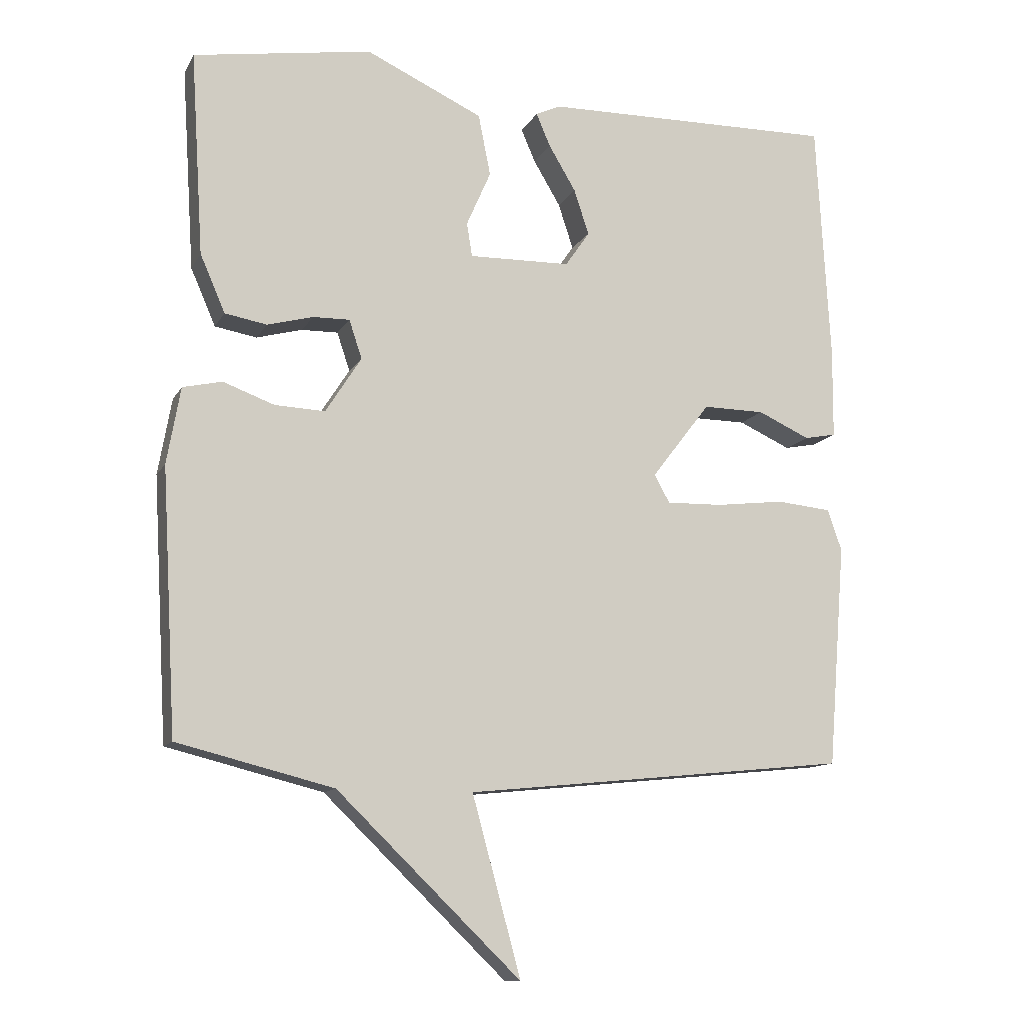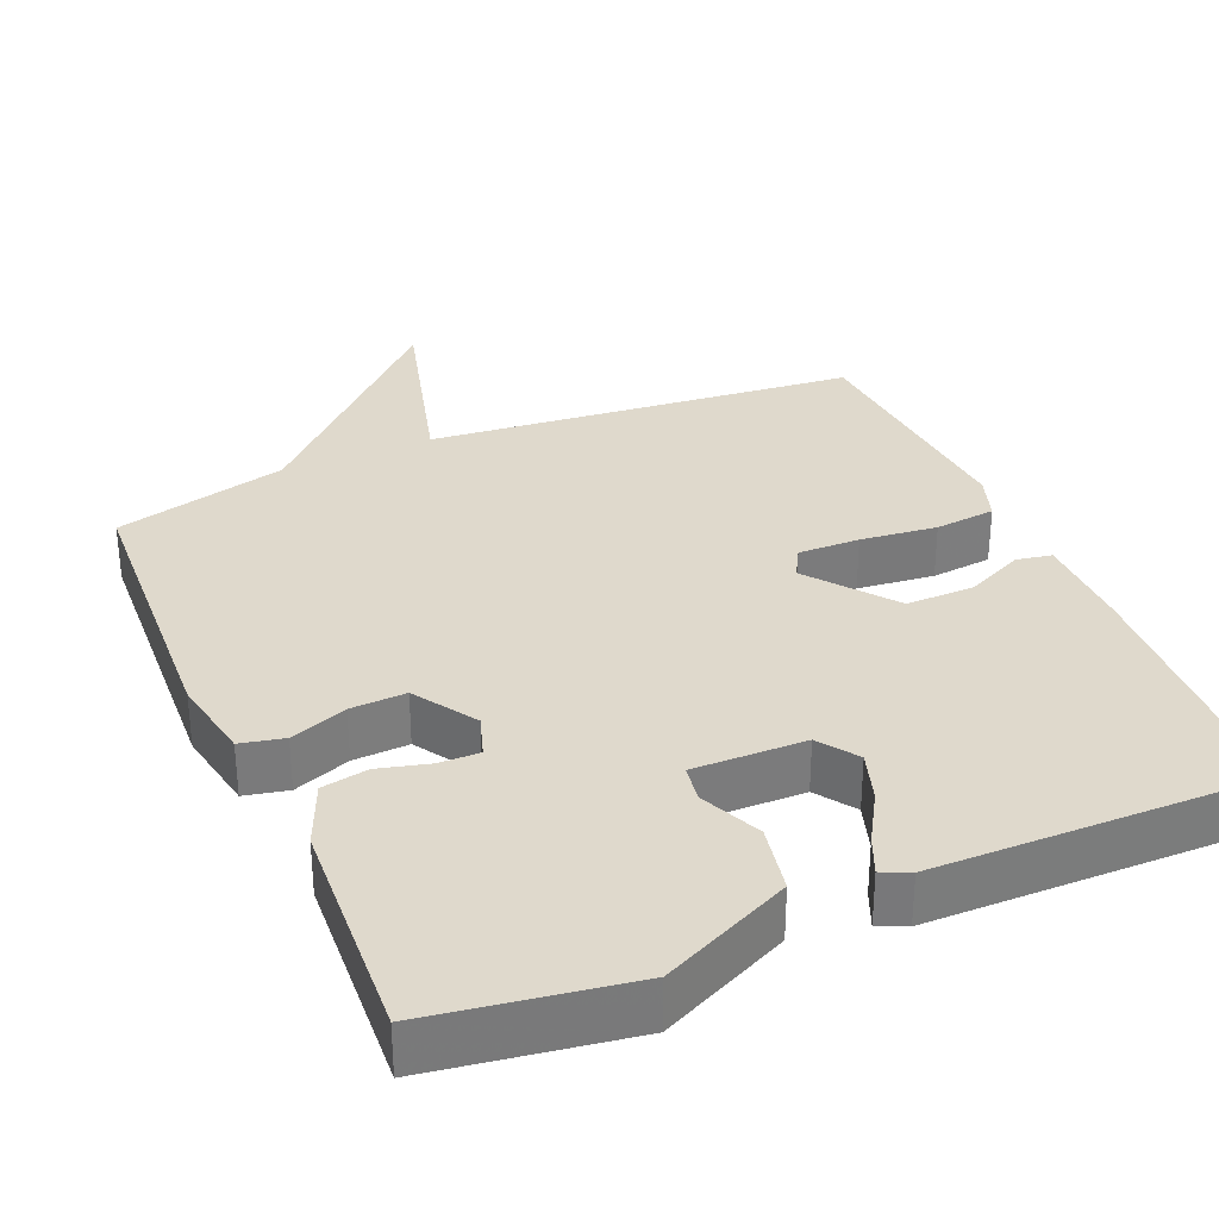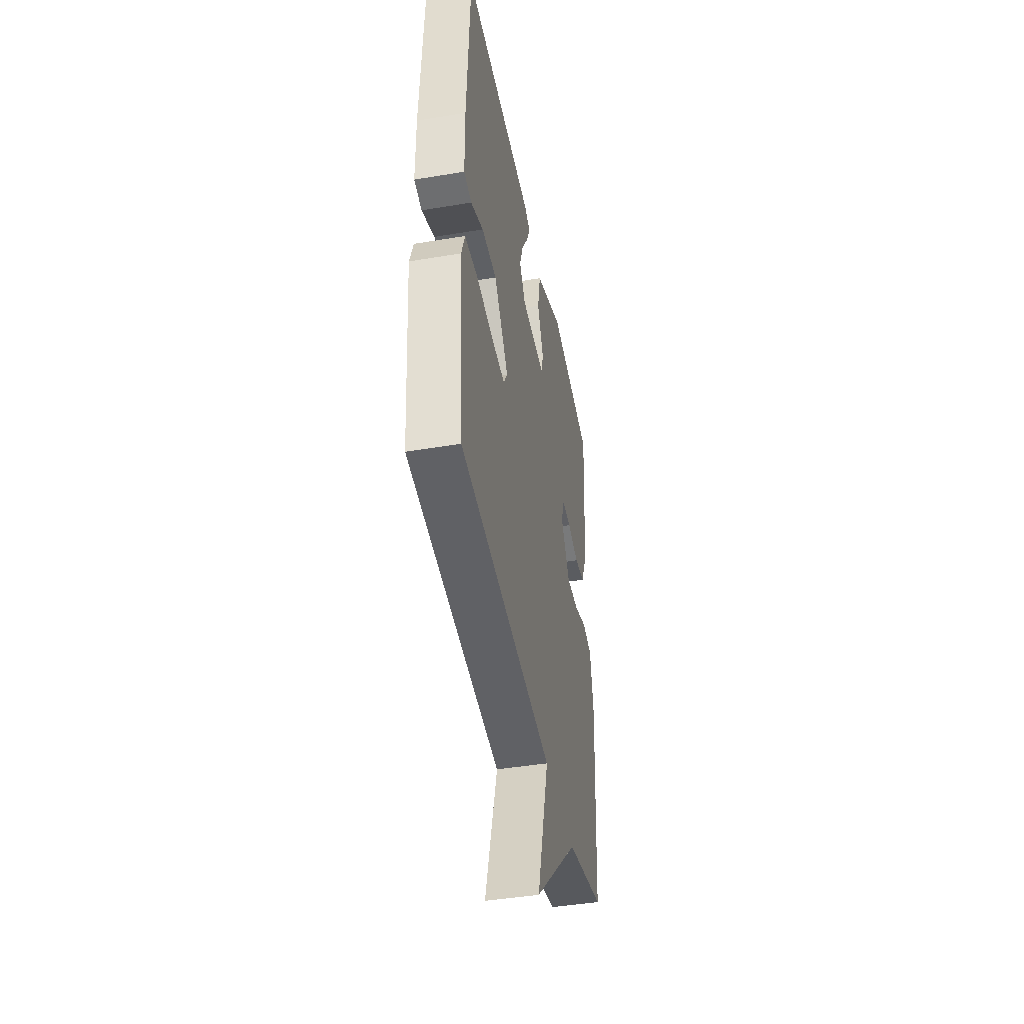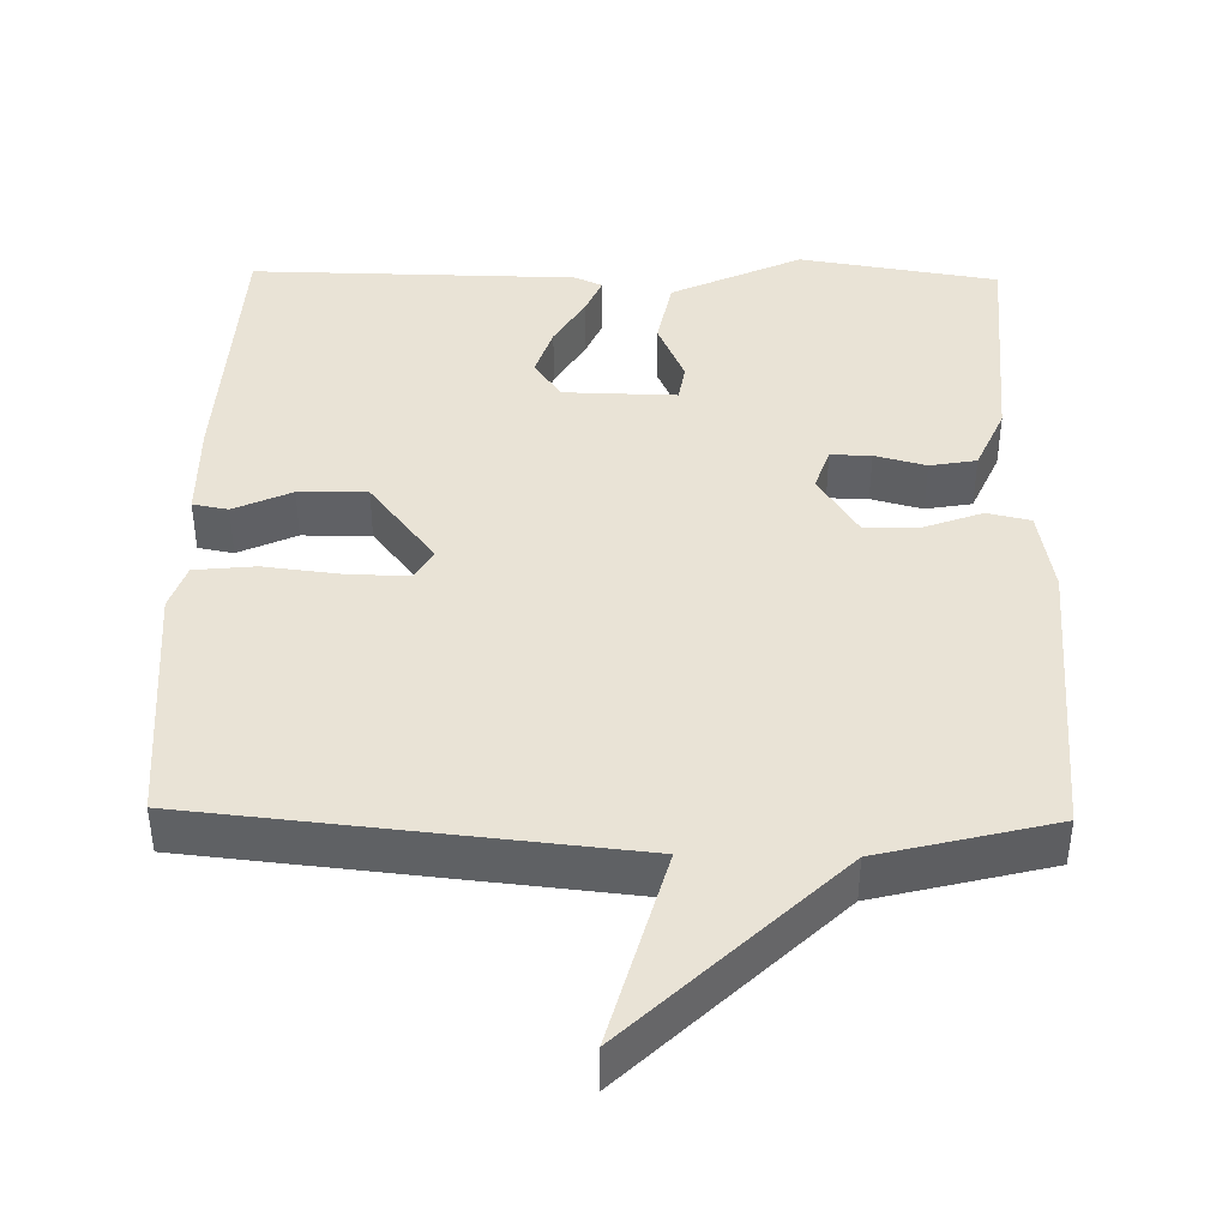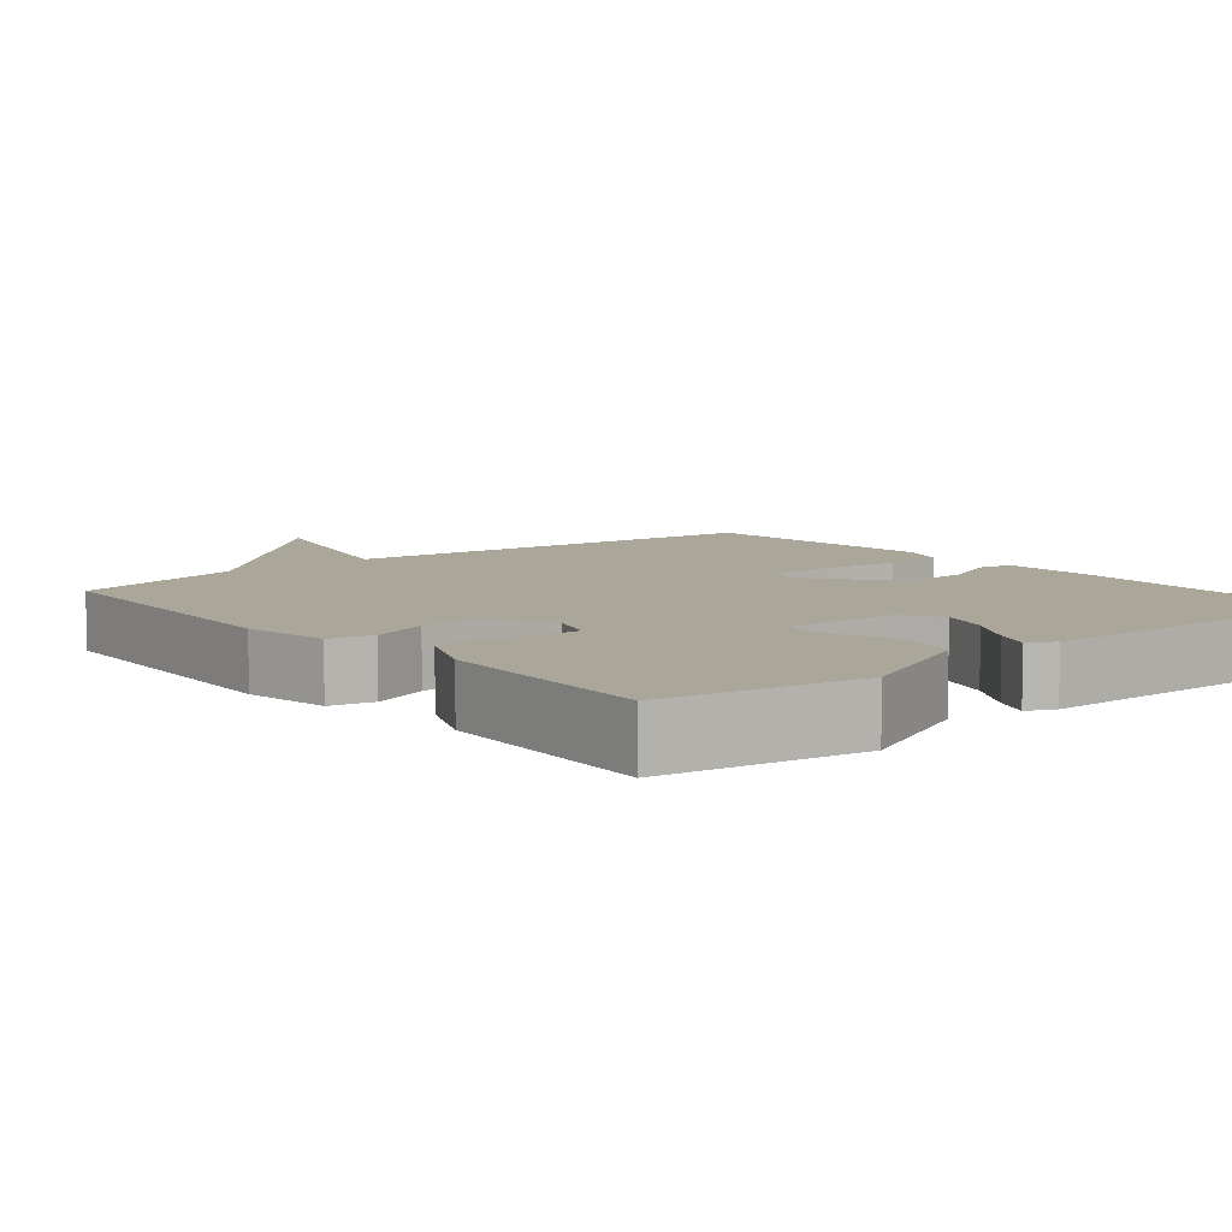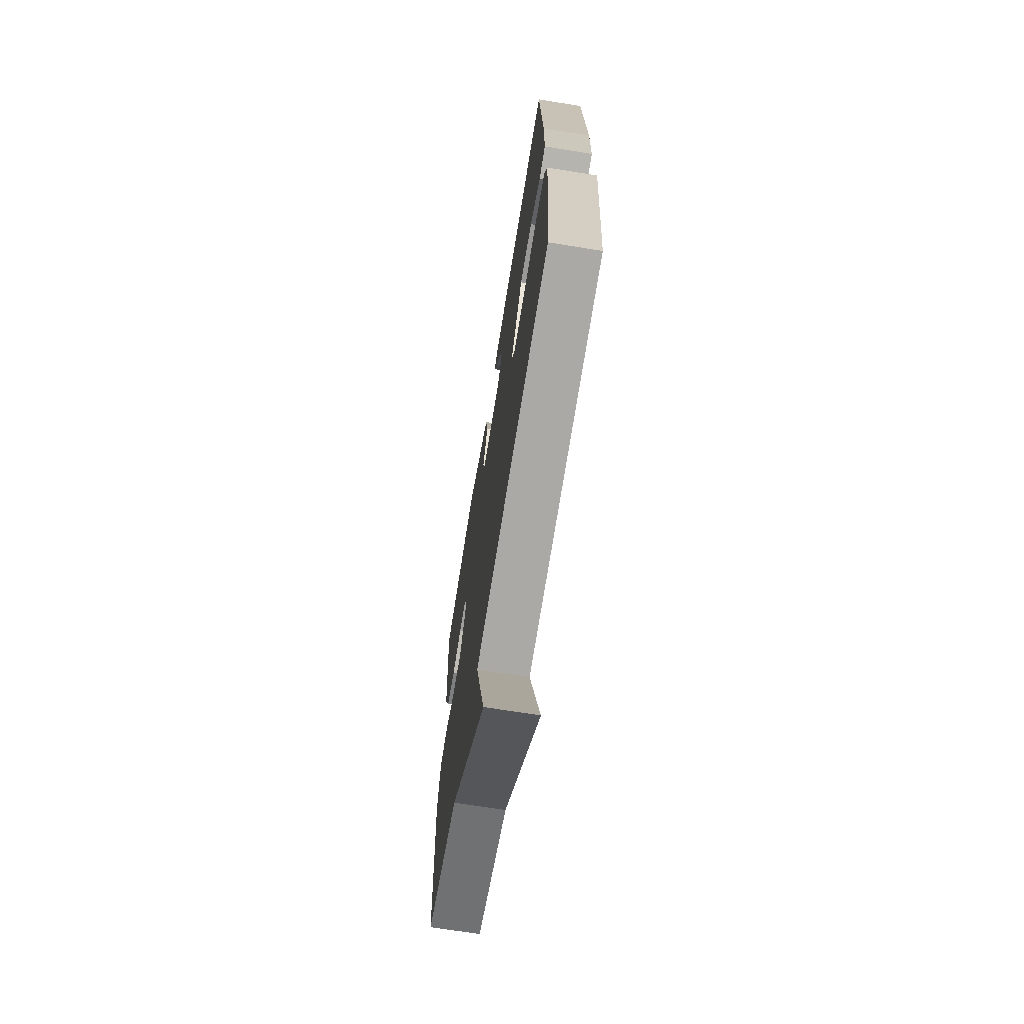
<metadata>
{"format":"obj","ext":"obj","renderer":"f3d","projection":"perspective","resolution":1024,"background":"white","views":[{"elev":-11.7,"azim":-18.8,"up":"+Z"},{"elev":32.3,"azim":-23.4,"up":"+Y"},{"elev":-43.8,"azim":101.1,"up":"+Z"},{"elev":42.1,"azim":-178.9,"up":"+Y"},{"elev":7.8,"azim":-39.5,"up":"+Y"},{"elev":-69.4,"azim":80.8,"up":"+Z"}]}
</metadata>
<code>
v 0.5 0.07 -0.5
v -0.069 0.07 -0.558
v 0.003 0.07 -0.821
v -0.269 0.07 -0.558
v -0.5 0.07 -0.5
v -0.522 0.07 -0.113
v -0.502 0.07 0
v -0.444 0.07 0.013
v -0.368 0.07 -0.015
v -0.294 0.07 -0.018
v -0.241 0.07 0.065
v -0.26 0.07 0.122
v -0.314 0.07 0.121
v -0.382 0.07 0.103
v -0.444 0.07 0.114
v -0.481 0.07 0.199
v -0.5 0.07 0.5
v -0.236 0.07 0.542
v -0.063 0.07 0.462
v -0.045 0.07 0.371
v -0.081 0.07 0.289
v -0.073 0.07 0.239
v 0.077 0.07 0.242
v 0.113 0.07 0.294
v 0.091 0.07 0.361
v 0.051 0.07 0.428
v 0.03 0.07 0.477
v 0.067 0.07 0.494
v 0.5 0.07 0.5
v 0.52 0.07 0.144
v 0.519 0.07 0.011
v 0.472 0.07 0.002
v 0.395 0.07 0.037
v 0.304 0.07 0.038
v 0.217 0.07 -0.075
v 0.24 0.07 -0.116
v 0.322 0.07 -0.114
v 0.424 0.07 -0.102
v 0.505 0.07 -0.11
v 0.526 0.07 -0.171
v 0.5 0 -0.5
v -0.069 0 -0.558
v 0.003 0 -0.821
v -0.269 0 -0.558
v -0.5 0 -0.5
v -0.522 0 -0.113
v -0.502 0 0
v -0.444 0 0.013
v -0.368 0 -0.015
v -0.294 0 -0.018
v -0.241 0 0.065
v -0.26 0 0.122
v -0.314 0 0.121
v -0.382 0 0.103
v -0.444 0 0.114
v -0.481 0 0.199
v -0.5 0 0.5
v -0.236 0 0.542
v -0.063 0 0.462
v -0.045 0 0.371
v -0.081 0 0.289
v -0.073 0 0.239
v 0.077 0 0.242
v 0.113 0 0.294
v 0.091 0 0.361
v 0.051 0 0.428
v 0.03 0 0.477
v 0.067 0 0.494
v 0.5 0 0.5
v 0.52 0 0.144
v 0.519 0 0.011
v 0.472 0 0.002
v 0.395 0 0.037
v 0.304 0 0.038
v 0.217 0 -0.075
v 0.24 0 -0.116
v 0.322 0 -0.114
v 0.424 0 -0.102
v 0.505 0 -0.11
v 0.526 0 -0.171
f 40 1 2
f 39 40 2
f 38 39 2
f 37 38 2
f 36 37 2
f 35 36 2
f 31 32 33
f 30 31 33
f 29 30 33
f 28 29 33
f 27 28 33
f 26 27 33
f 25 26 33
f 24 25 33 34
f 23 24 34 35
f 19 20 21
f 18 19 21
f 17 18 21
f 16 17 21
f 15 16 21
f 14 15 21
f 13 14 21
f 12 13 21 22
f 22 23 35
f 12 22 35
f 11 12 35
f 7 8 9
f 6 7 9
f 5 6 9
f 4 5 9
f 4 9 10
f 3 4 10
f 2 3 10
f 2 10 11 35
f 42 41 80
f 42 80 79
f 42 79 78
f 42 78 77
f 42 77 76
f 42 76 75
f 73 72 71
f 73 71 70
f 73 70 69
f 73 69 68
f 73 68 67
f 73 67 66
f 73 66 65
f 74 73 65 64
f 75 74 64 63
f 61 60 59
f 61 59 58
f 61 58 57
f 61 57 56
f 61 56 55
f 61 55 54
f 61 54 53
f 62 61 53 52
f 75 63 62
f 75 62 52
f 75 52 51
f 49 48 47
f 49 47 46
f 49 46 45
f 49 45 44
f 50 49 44
f 50 44 43
f 50 43 42
f 75 51 50 42
f 1 41 42 2
f 2 42 43 3
f 3 43 44 4
f 4 44 45 5
f 5 45 46 6
f 6 46 47 7
f 7 47 48 8
f 8 48 49 9
f 9 49 50 10
f 10 50 51 11
f 11 51 52 12
f 12 52 53 13
f 13 53 54 14
f 14 54 55 15
f 15 55 56 16
f 16 56 57 17
f 17 57 58 18
f 18 58 59 19
f 19 59 60 20
f 20 60 61 21
f 21 61 62 22
f 22 62 63 23
f 23 63 64 24
f 24 64 65 25
f 25 65 66 26
f 26 66 67 27
f 27 67 68 28
f 28 68 69 29
f 29 69 70 30
f 30 70 71 31
f 31 71 72 32
f 32 72 73 33
f 33 73 74 34
f 34 74 75 35
f 35 75 76 36
f 36 76 77 37
f 37 77 78 38
f 38 78 79 39
f 39 79 80 40
f 40 80 41 1

</code>
